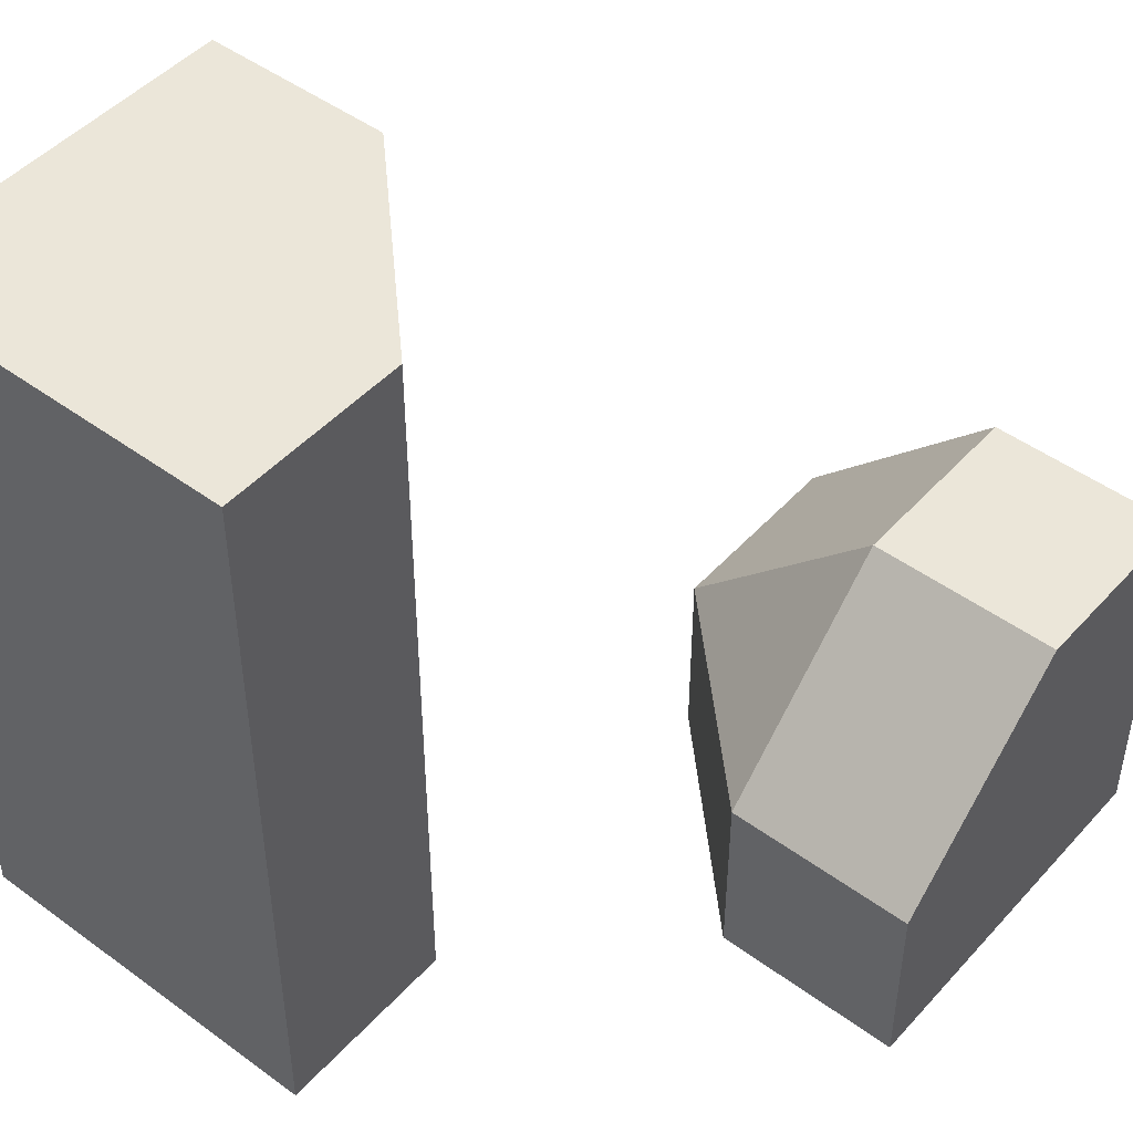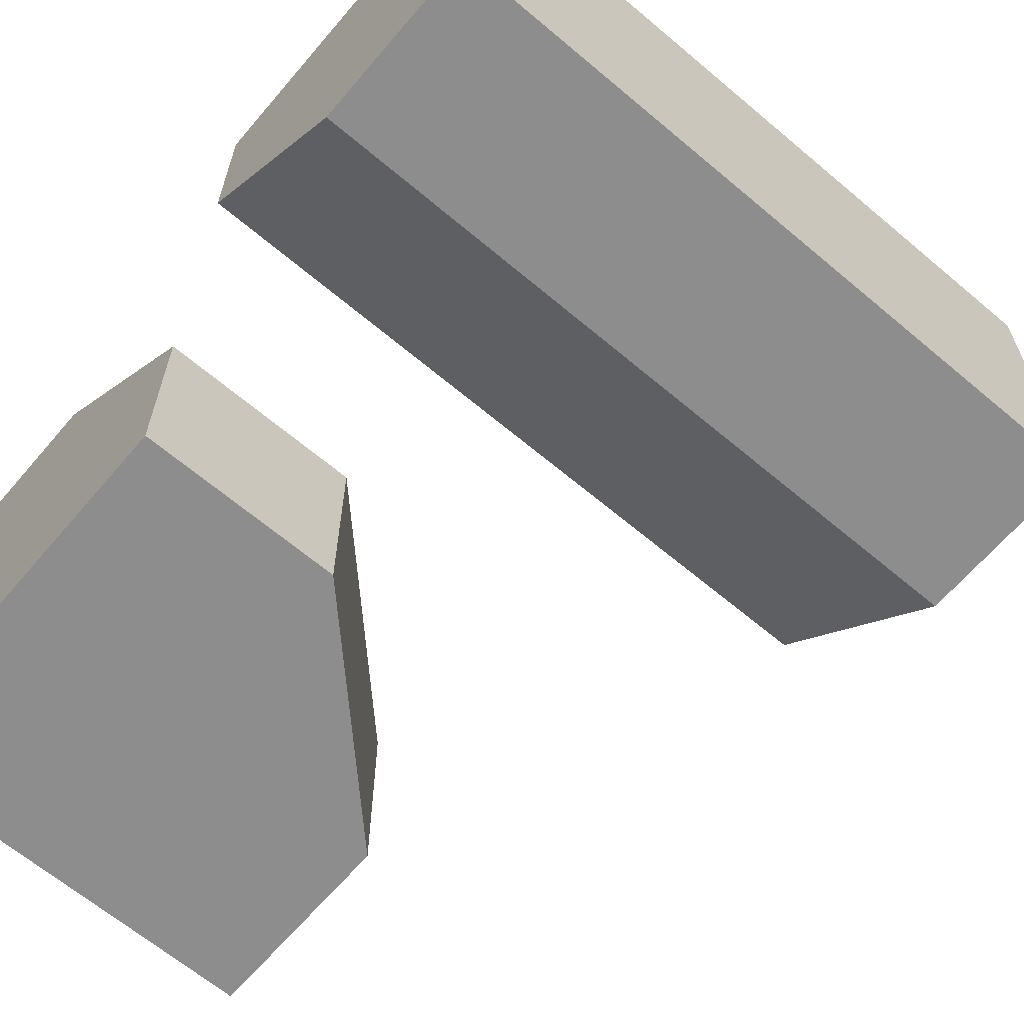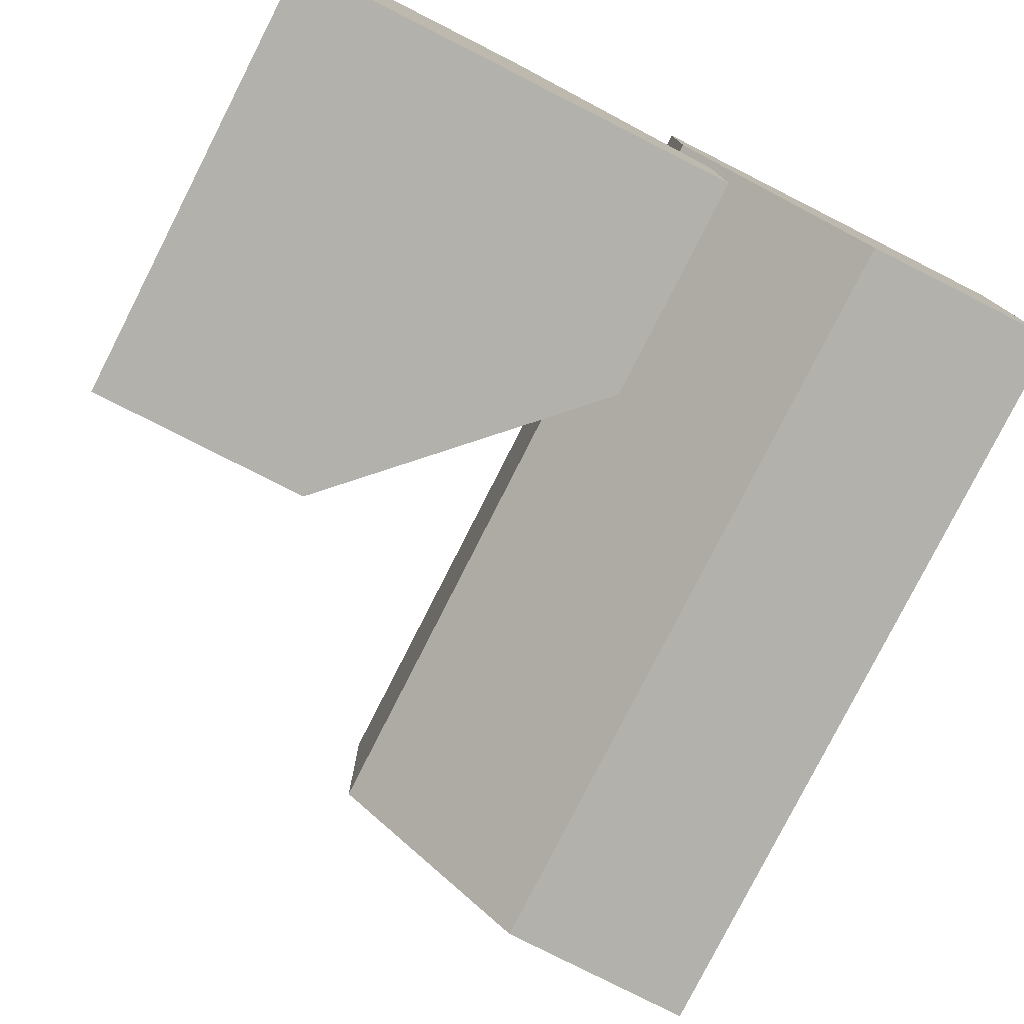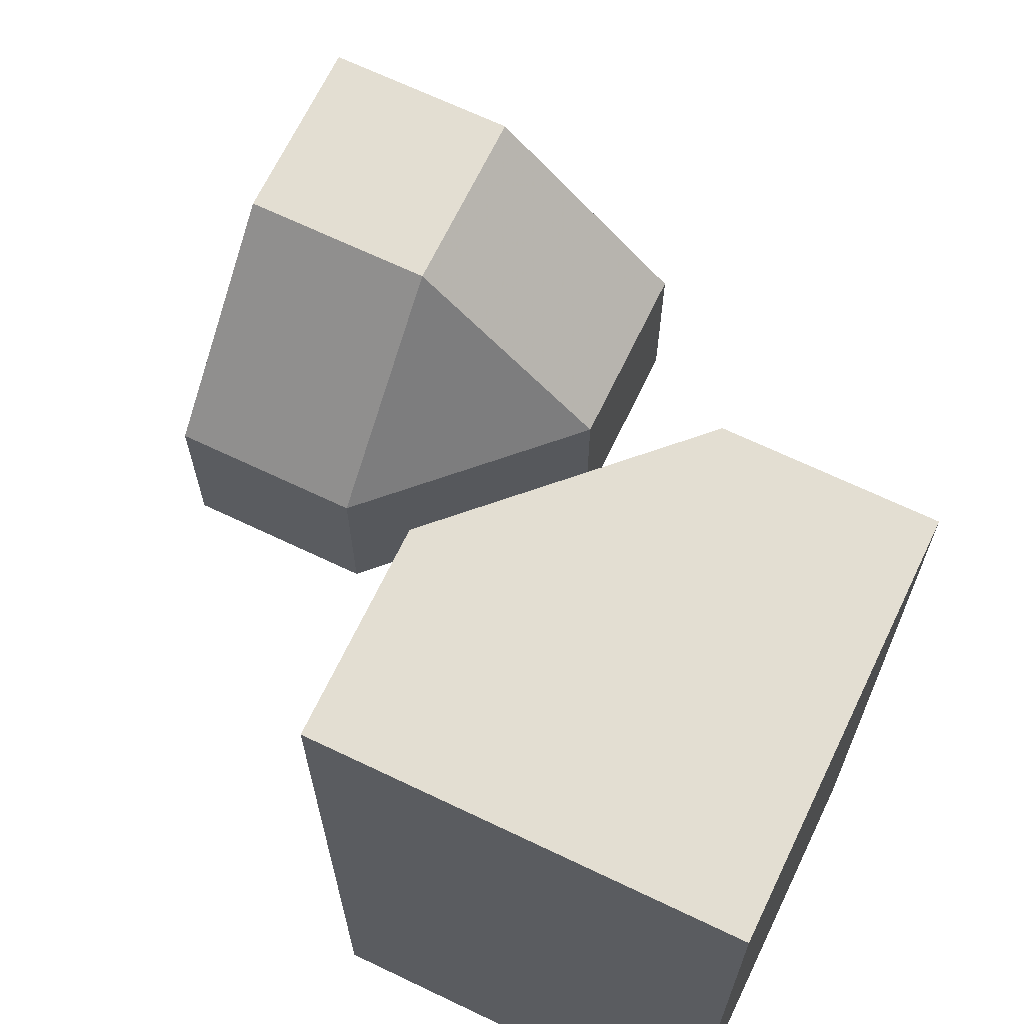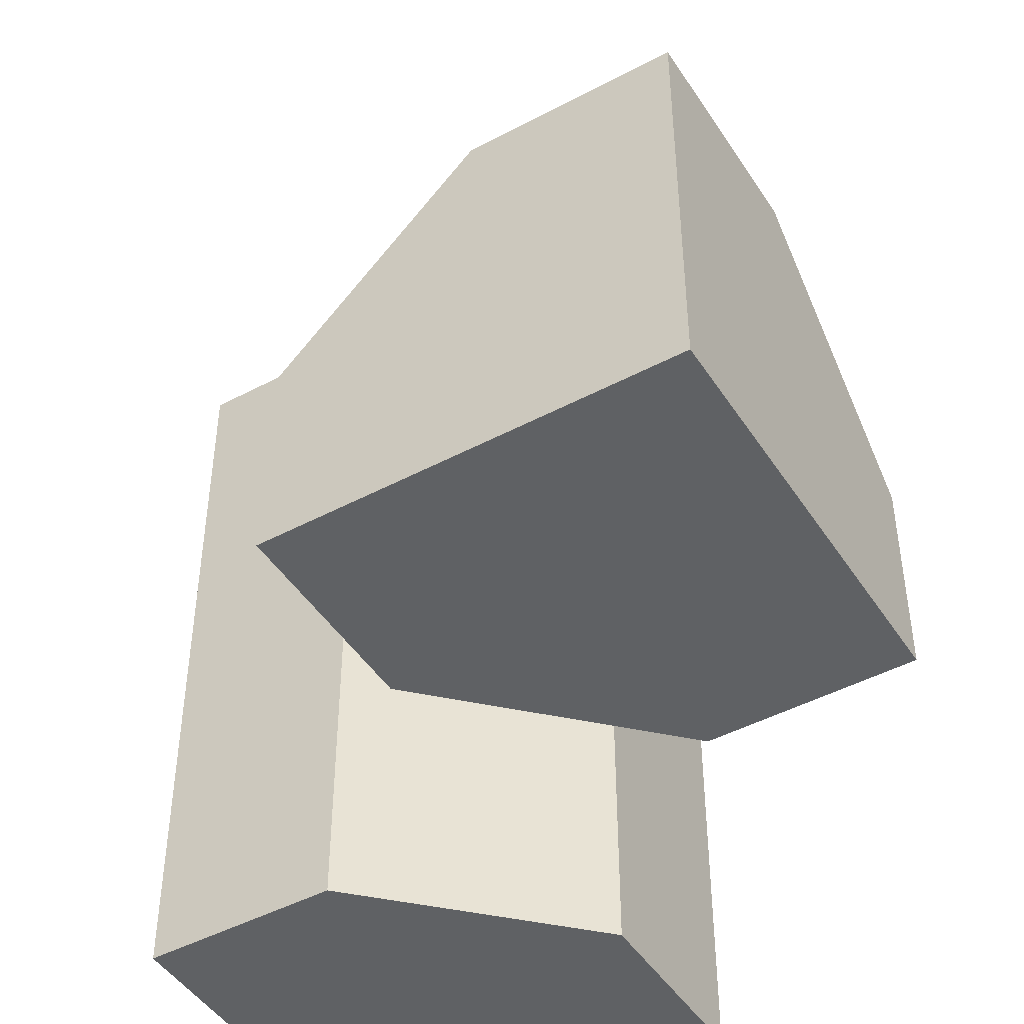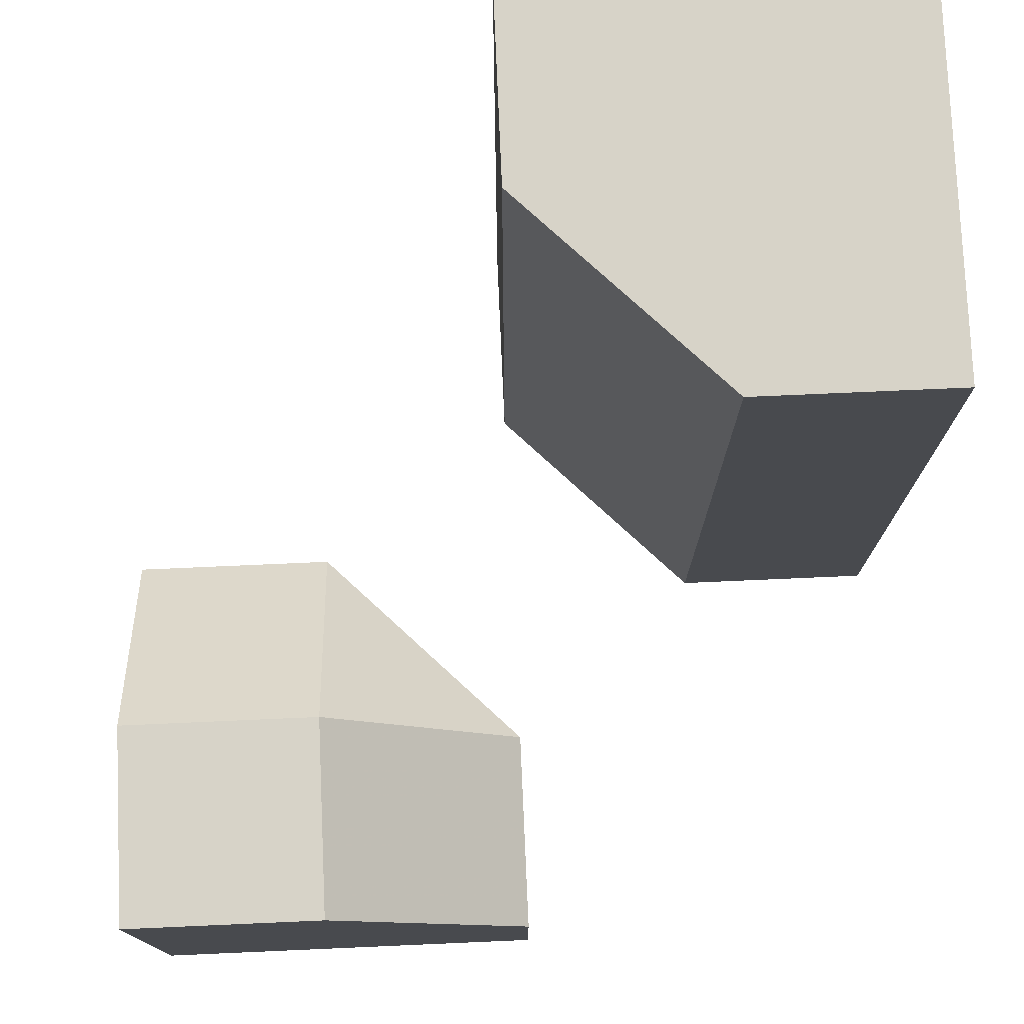
<metadata>
{"format":"obj","ext":"obj","renderer":"f3d","projection":"perspective","resolution":1024,"background":"white","views":[{"elev":47.4,"azim":-50.4,"up":"+Z"},{"elev":-64.7,"azim":-130.4,"up":"+Y"},{"elev":-79.1,"azim":153.1,"up":"+Y"},{"elev":67.7,"azim":-154.4,"up":"+Z"},{"elev":-46.5,"azim":31.2,"up":"+Z"},{"elev":76.9,"azim":87.5,"up":"+Z"}]}
</metadata>
<code>
g
v -0.25 0 0.25
v 0 0.25 0.25
v 0 0.25 -0.25
v -0.25 0 -0.25
v -0.5 0 0.25
v -0.5 0 0.5
v -0.25 0 0.5
v 0 0.25 0.5
v -0.5 0 -0.25
v 0 0.5 0.5
v 0 0.5 0.25
v 0 0.5 -0.25
v -0.25 0 -0.5
v -0.5 0 -0.5
v 0 0.25 -0.5
v 0 0.5 -0.5
v 0.25 -0.25 0
v 0 -0.25 -0.25
v 0.25 0 -0.25
v 0 -0.25 -0.5
v 0.125 -0.125 -0.5
v 0.25 0 -0.5
v 0.5 -0.5 0
v 0.25 -0.5 0
v 0.5 -0.25 0
v 0 -0.5 -0.25
v 0.5 0 -0.25
v 0.5 0 -0.5
v 0 -0.5 -0.5
v -0.5 0.5 -0.5
v -0.5 0.5 0.5
v 0.5 -0.5 -0.5
g tile_070
f 1 4 3 2
f 1 7 6 5
f 8 7 1 2
f 4 1 5 9
f 8 2 11 10
f 11 2 3 12
f 9 14 13 4
f 3 4 13 15
f 15 16 12 3
f 17 19 18
f 20 18 19 21
f 21 19 22
f 23 25 17 24
f 26 24 17 18
f 19 17 25 27
f 27 28 22 19
f 20 29 26 18
f 15 13 14 30 16
f 6 7 8 10 31
f 9 5 6 31 30 14
f 11 12 16 30 31 10
f 32 29 20 21 22 28
f 32 28 27 25 23
f 29 32 23 24 26

</code>
